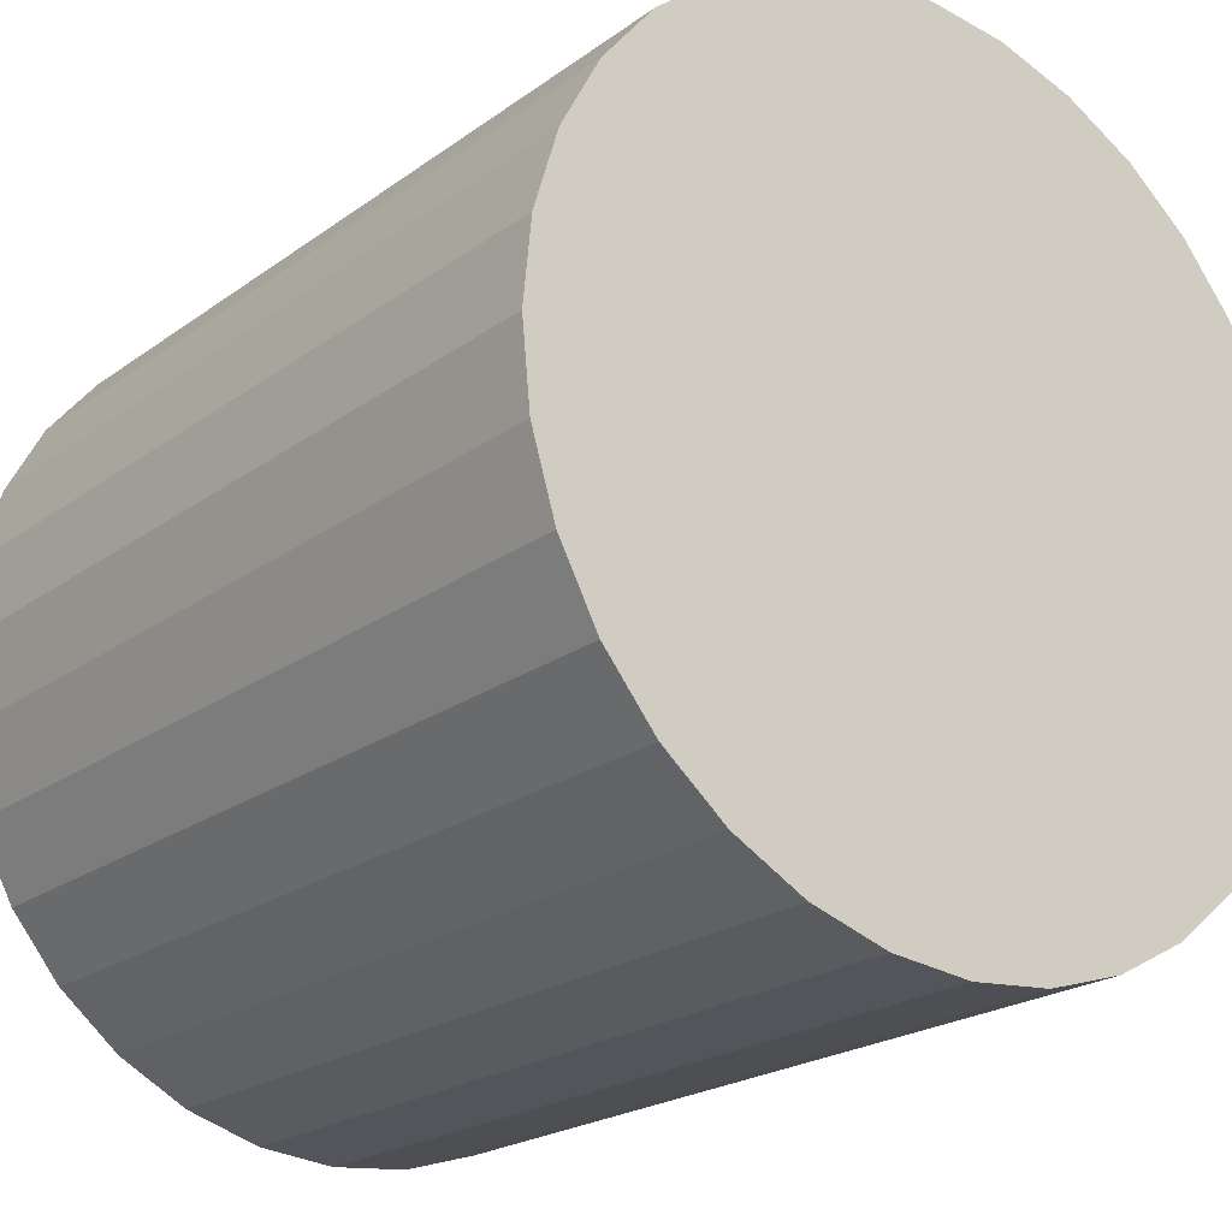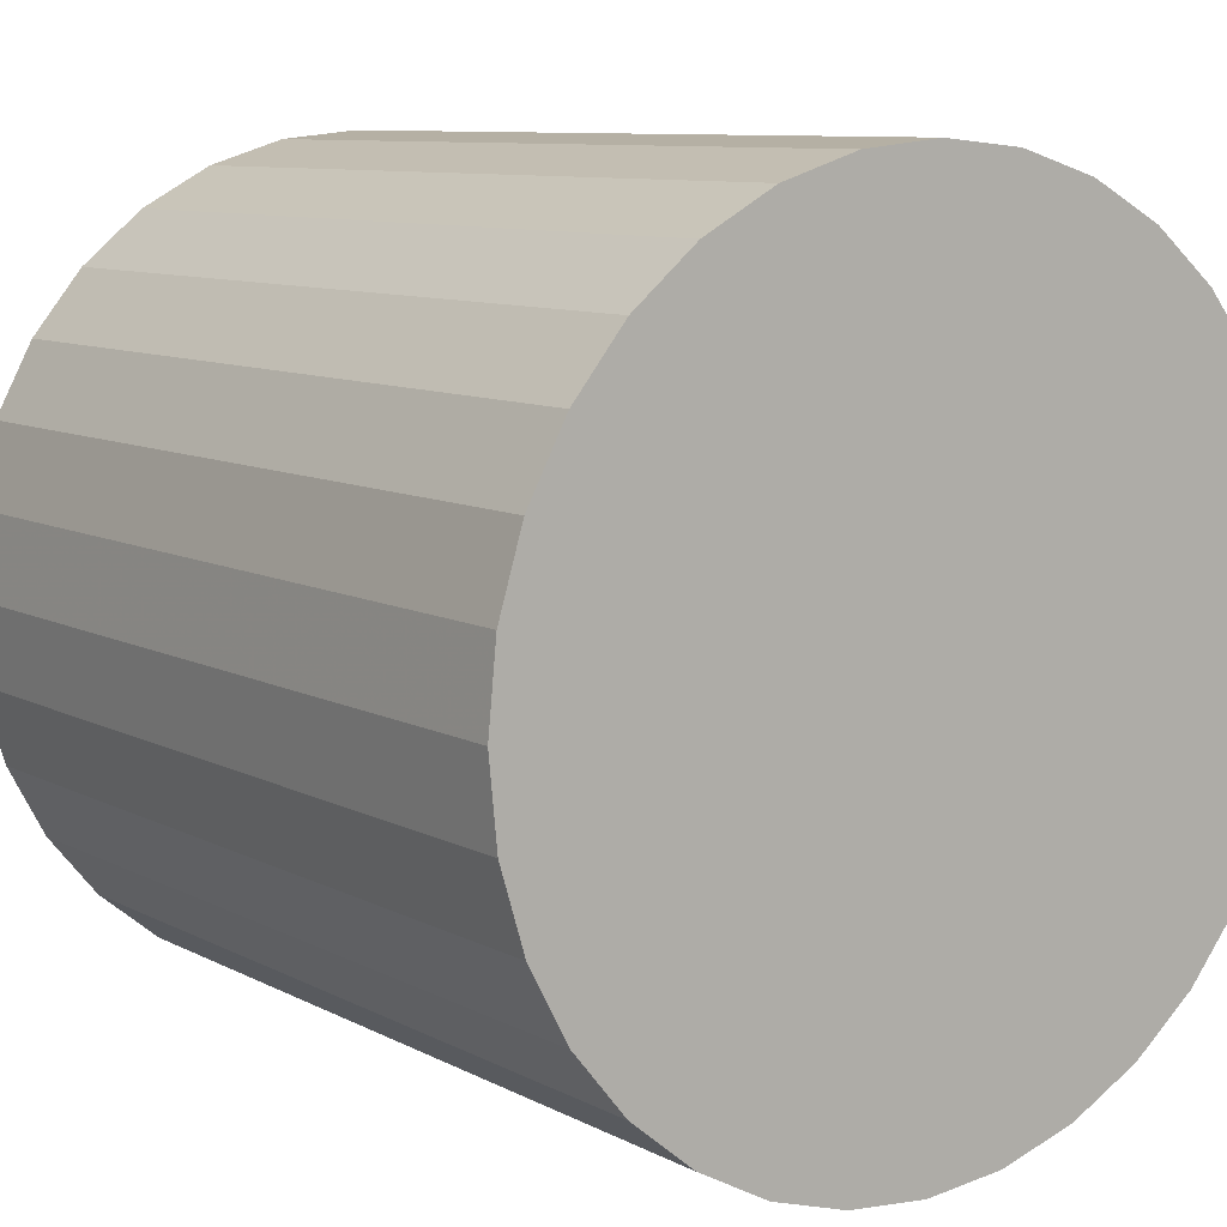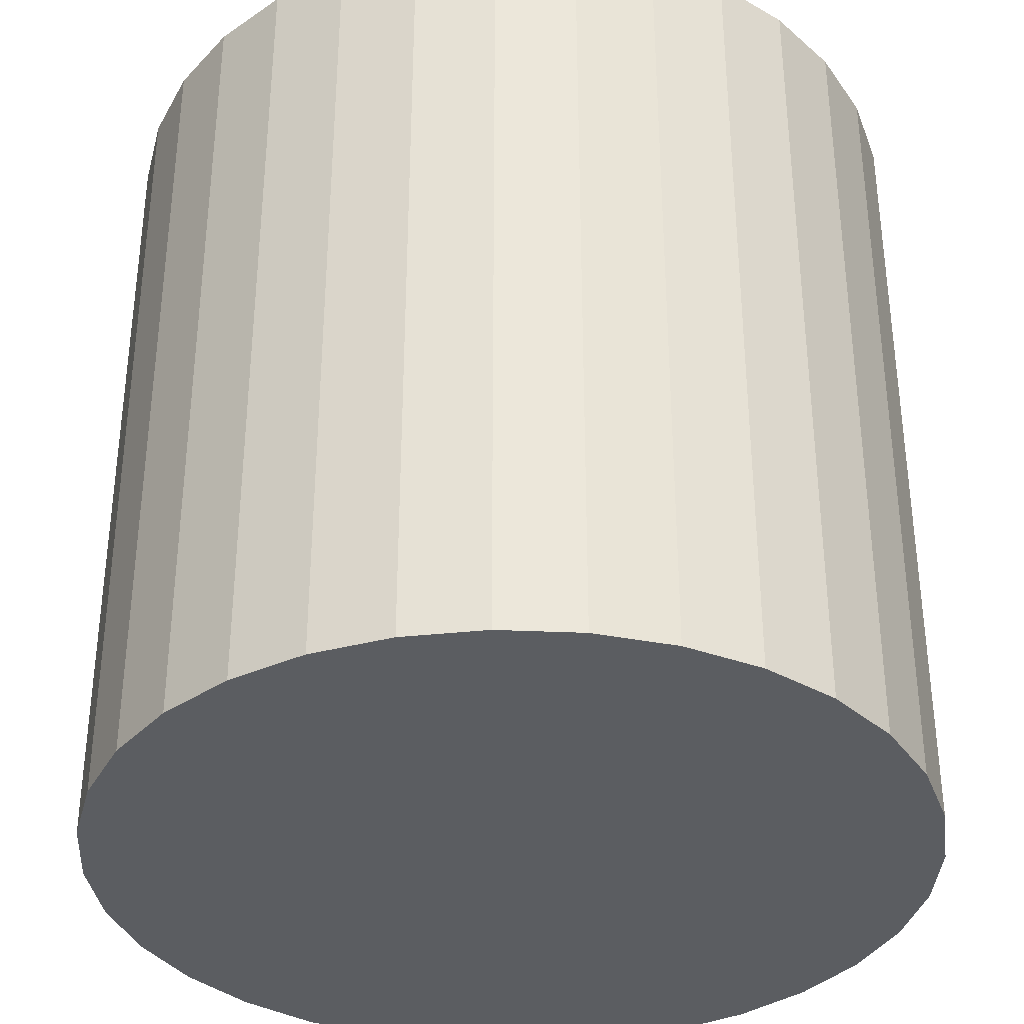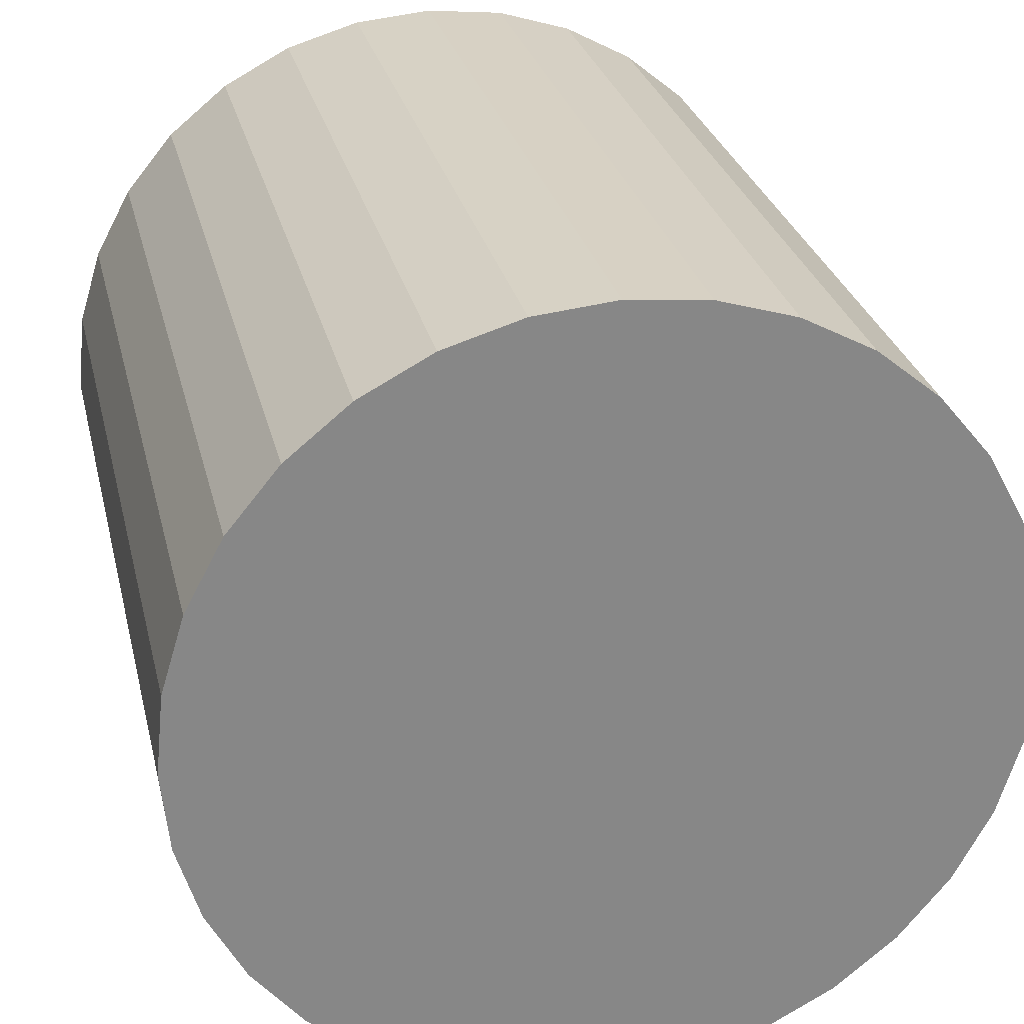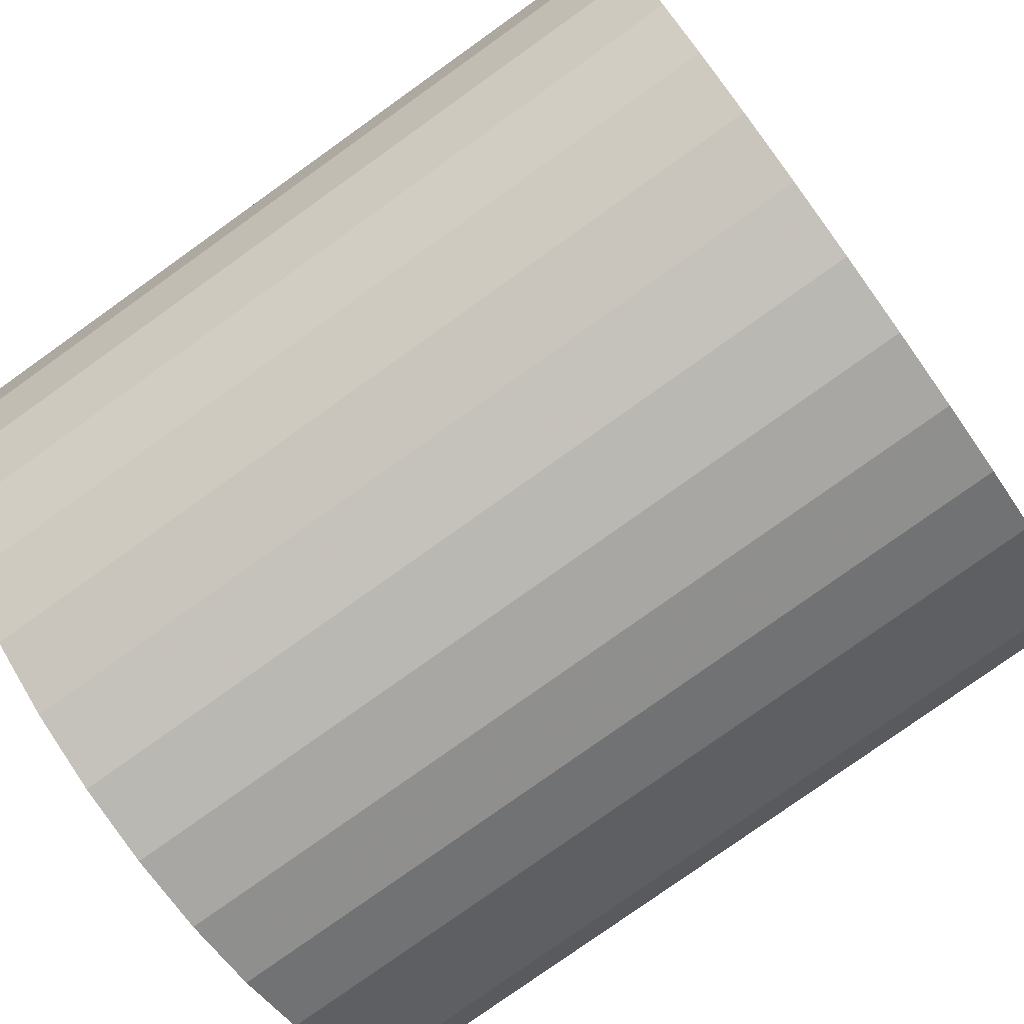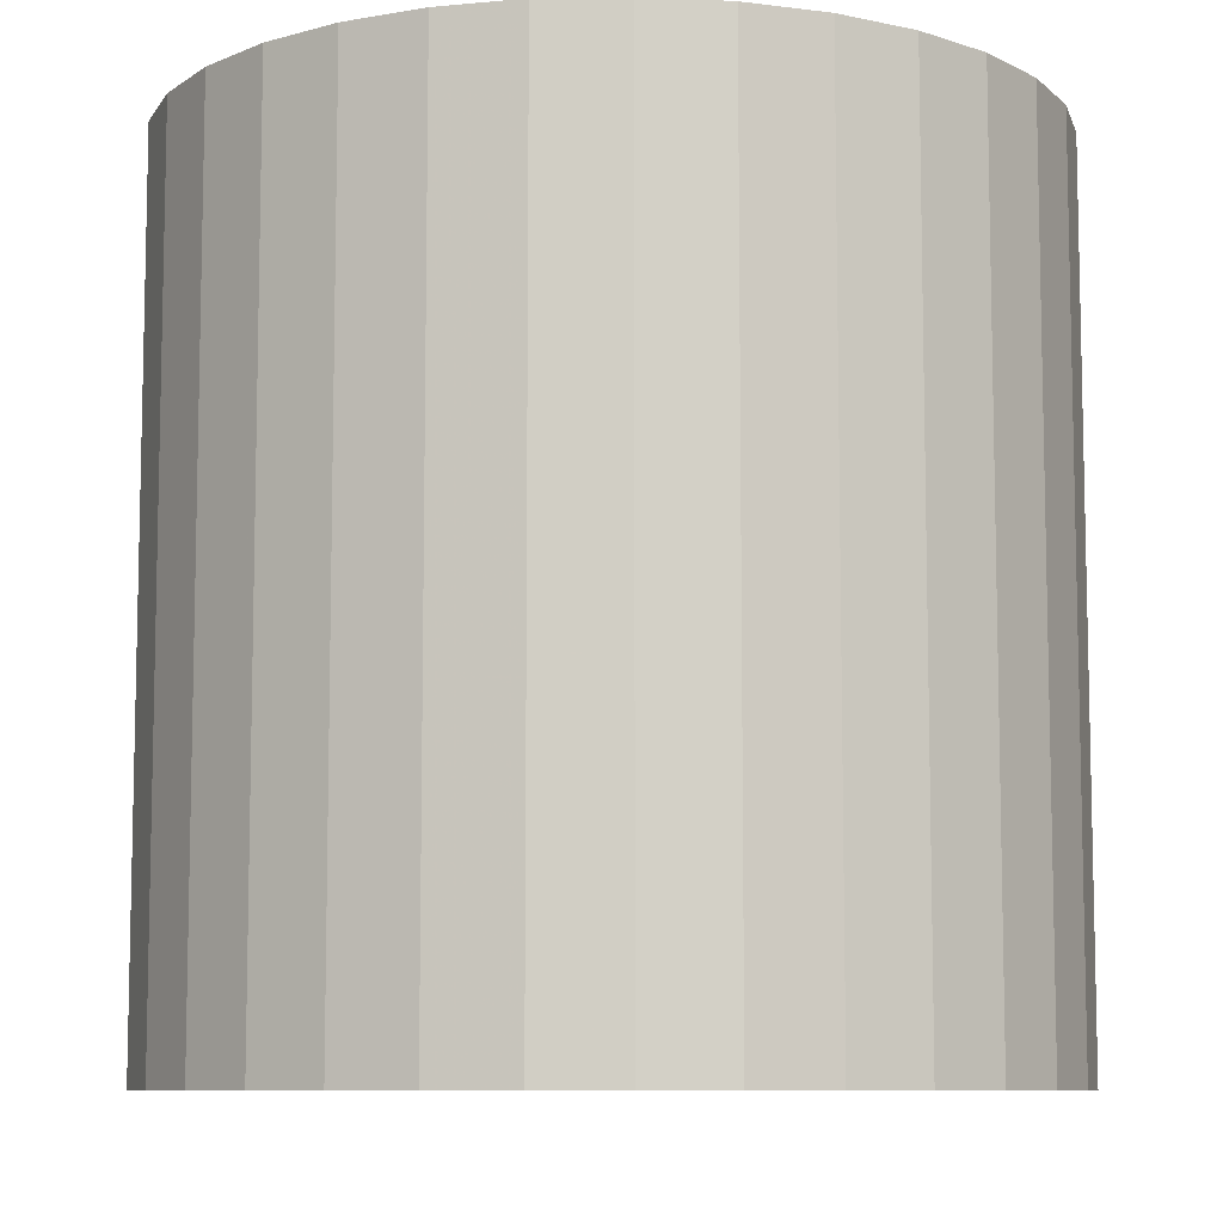
<metadata>
{"format":"obj","ext":"obj","renderer":"f3d","projection":"perspective","resolution":1024,"background":"white","views":[{"elev":-21.5,"azim":141.6,"up":"+Y"},{"elev":9.1,"azim":143.7,"up":"+Y"},{"elev":-35.6,"azim":58.6,"up":"+Z"},{"elev":27.7,"azim":167.2,"up":"+Y"},{"elev":-78.8,"azim":-54.5,"up":"+Y"},{"elev":-8.6,"azim":42.6,"up":"+Z"}]}
</metadata>
<code>
v 0 0 -0.03139
v 0.03118 0 -0.03139
v 0.03118 0 0.03139
v 0 0 0.03139
v 0.03058 0.006083 -0.03139
v 0.03058 0.006083 0.03139
v 0.02881 0.01193 -0.03139
v 0.02881 0.01193 0.03139
v 0.02593 0.01732 -0.03139
v 0.02593 0.01732 0.03139
v 0.02205 0.02205 -0.03139
v 0.02205 0.02205 0.03139
v 0.01732 0.02593 -0.03139
v 0.01732 0.02593 0.03139
v 0.01193 0.02881 -0.03139
v 0.01193 0.02881 0.03139
v 0.006083 0.03058 -0.03139
v 0.006083 0.03058 0.03139
v 0 0.03118 -0.03139
v 0 0.03118 0.03139
v -0.006083 0.03058 -0.03139
v -0.006083 0.03058 0.03139
v -0.01193 0.02881 -0.03139
v -0.01193 0.02881 0.03139
v -0.01732 0.02593 -0.03139
v -0.01732 0.02593 0.03139
v -0.02205 0.02205 -0.03139
v -0.02205 0.02205 0.03139
v -0.02593 0.01732 -0.03139
v -0.02593 0.01732 0.03139
v -0.02881 0.01193 -0.03139
v -0.02881 0.01193 0.03139
v -0.03058 0.006083 -0.03139
v -0.03058 0.006083 0.03139
v -0.03118 0 -0.03139
v -0.03118 0 0.03139
v -0.03058 -0.006083 -0.03139
v -0.03058 -0.006083 0.03139
v -0.02881 -0.01193 -0.03139
v -0.02881 -0.01193 0.03139
v -0.02593 -0.01732 -0.03139
v -0.02593 -0.01732 0.03139
v -0.02205 -0.02205 -0.03139
v -0.02205 -0.02205 0.03139
v -0.01732 -0.02593 -0.03139
v -0.01732 -0.02593 0.03139
v -0.01193 -0.02881 -0.03139
v -0.01193 -0.02881 0.03139
v -0.006083 -0.03058 -0.03139
v -0.006083 -0.03058 0.03139
v -0 -0.03118 -0.03139
v -0 -0.03118 0.03139
v 0.006083 -0.03058 -0.03139
v 0.006083 -0.03058 0.03139
v 0.01193 -0.02881 -0.03139
v 0.01193 -0.02881 0.03139
v 0.01732 -0.02593 -0.03139
v 0.01732 -0.02593 0.03139
v 0.02205 -0.02205 -0.03139
v 0.02205 -0.02205 0.03139
v 0.02593 -0.01732 -0.03139
v 0.02593 -0.01732 0.03139
v 0.02881 -0.01193 -0.03139
v 0.02881 -0.01193 0.03139
v 0.03058 -0.006083 -0.03139
v 0.03058 -0.006083 0.03139
f 2 1 5
f 2 5 3
f 3 5 6
f 3 6 4
f 5 1 7
f 5 7 6
f 6 7 8
f 6 8 4
f 7 1 9
f 7 9 8
f 8 9 10
f 8 10 4
f 9 1 11
f 9 11 10
f 10 11 12
f 10 12 4
f 11 1 13
f 11 13 12
f 12 13 14
f 12 14 4
f 13 1 15
f 13 15 14
f 14 15 16
f 14 16 4
f 15 1 17
f 15 17 16
f 16 17 18
f 16 18 4
f 17 1 19
f 17 19 18
f 18 19 20
f 18 20 4
f 19 1 21
f 19 21 20
f 20 21 22
f 20 22 4
f 21 1 23
f 21 23 22
f 22 23 24
f 22 24 4
f 23 1 25
f 23 25 24
f 24 25 26
f 24 26 4
f 25 1 27
f 25 27 26
f 26 27 28
f 26 28 4
f 27 1 29
f 27 29 28
f 28 29 30
f 28 30 4
f 29 1 31
f 29 31 30
f 30 31 32
f 30 32 4
f 31 1 33
f 31 33 32
f 32 33 34
f 32 34 4
f 33 1 35
f 33 35 34
f 34 35 36
f 34 36 4
f 35 1 37
f 35 37 36
f 36 37 38
f 36 38 4
f 37 1 39
f 37 39 38
f 38 39 40
f 38 40 4
f 39 1 41
f 39 41 40
f 40 41 42
f 40 42 4
f 41 1 43
f 41 43 42
f 42 43 44
f 42 44 4
f 43 1 45
f 43 45 44
f 44 45 46
f 44 46 4
f 45 1 47
f 45 47 46
f 46 47 48
f 46 48 4
f 47 1 49
f 47 49 48
f 48 49 50
f 48 50 4
f 49 1 51
f 49 51 50
f 50 51 52
f 50 52 4
f 51 1 53
f 51 53 52
f 52 53 54
f 52 54 4
f 53 1 55
f 53 55 54
f 54 55 56
f 54 56 4
f 55 1 57
f 55 57 56
f 56 57 58
f 56 58 4
f 57 1 59
f 57 59 58
f 58 59 60
f 58 60 4
f 59 1 61
f 59 61 60
f 60 61 62
f 60 62 4
f 61 1 63
f 61 63 62
f 62 63 64
f 62 64 4
f 63 1 65
f 63 65 64
f 64 65 66
f 64 66 4
f 65 1 2
f 65 2 66
f 66 2 3
f 66 3 4

</code>
